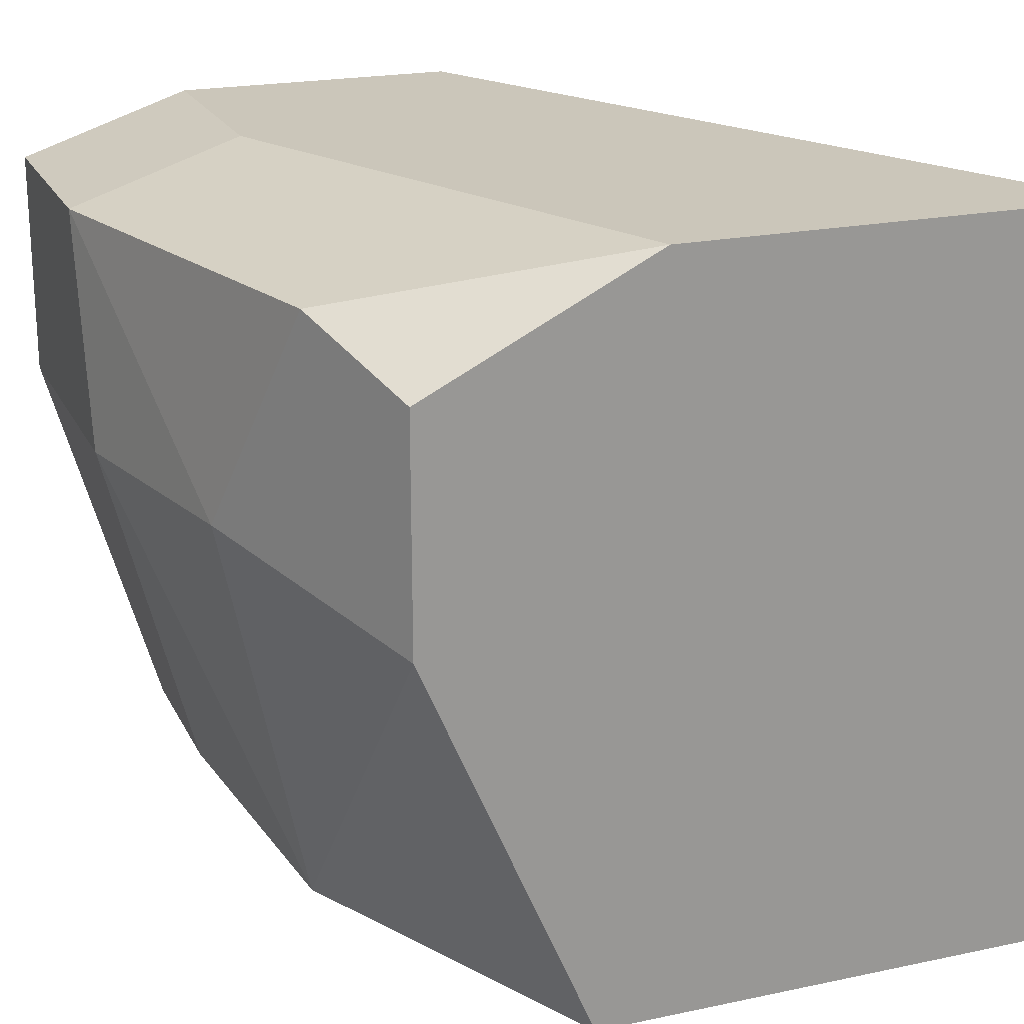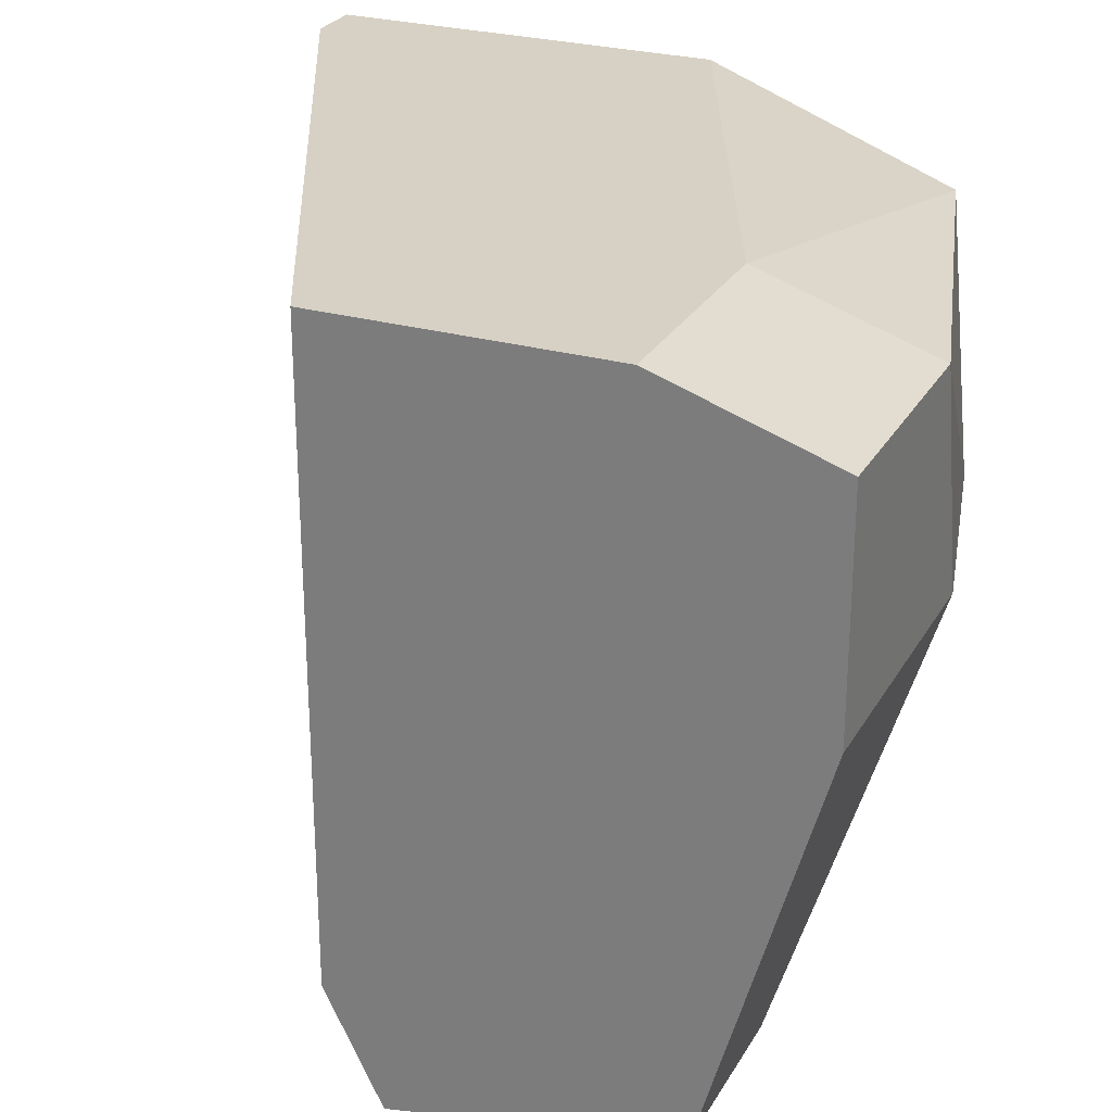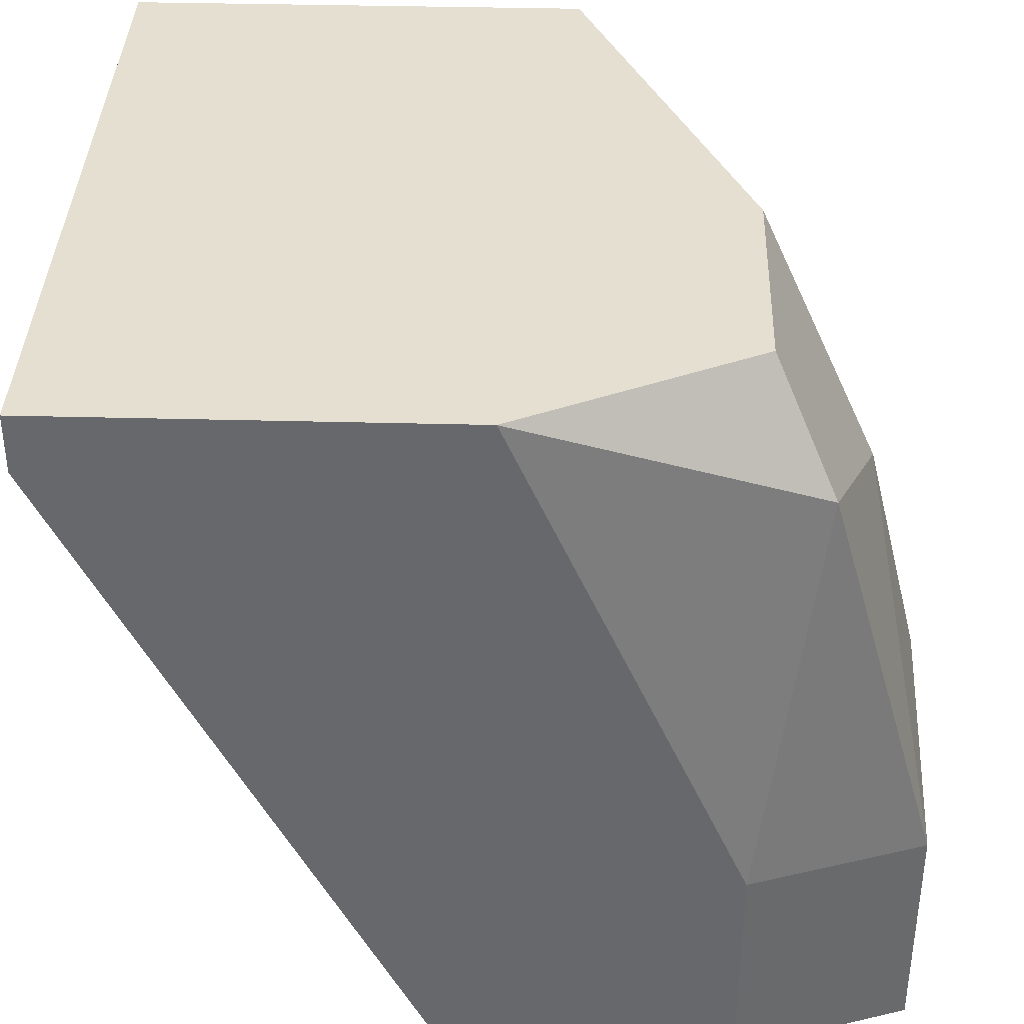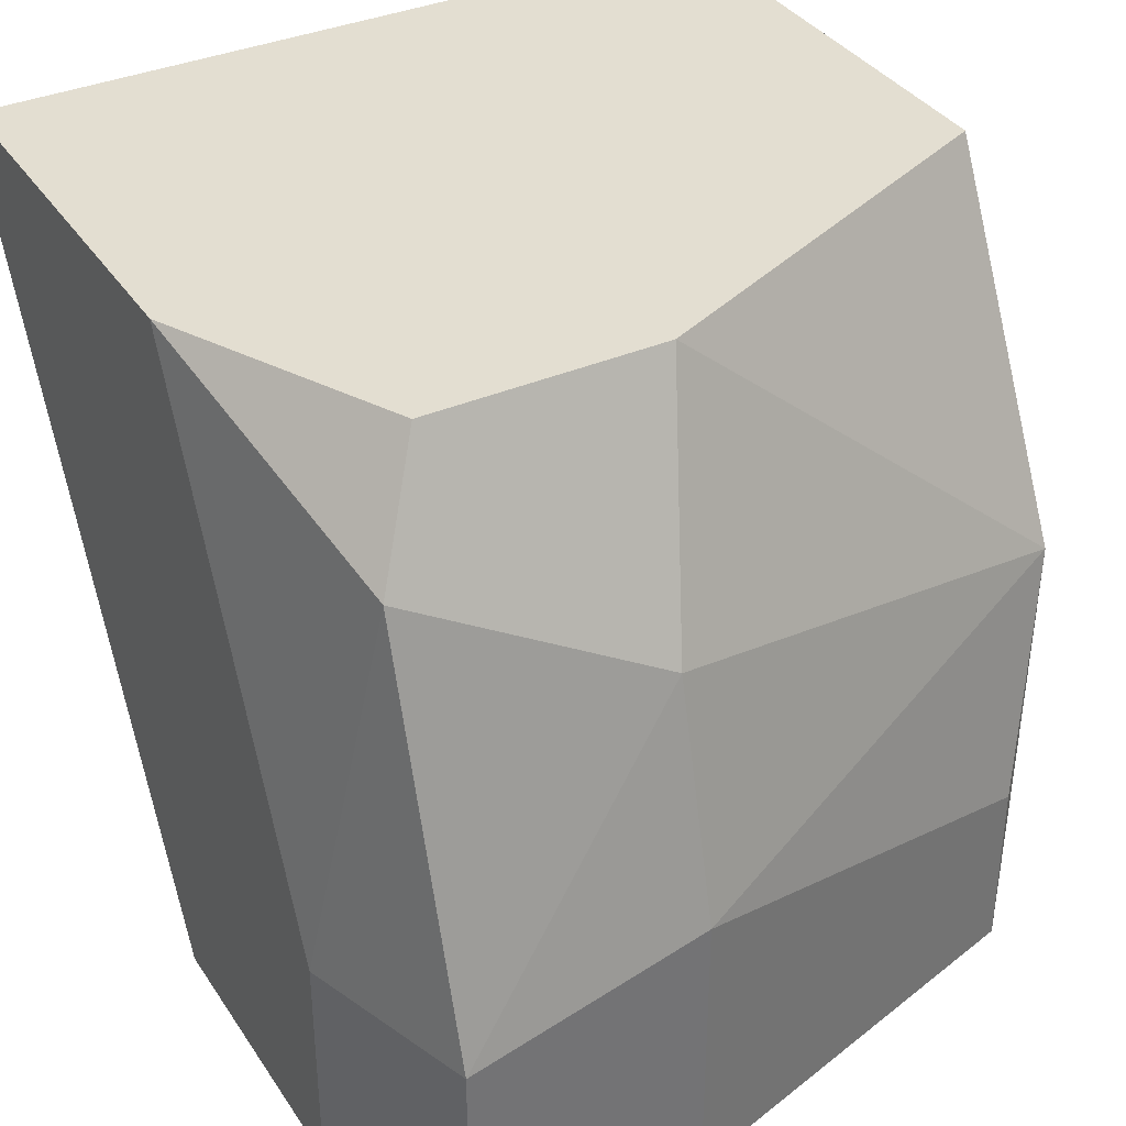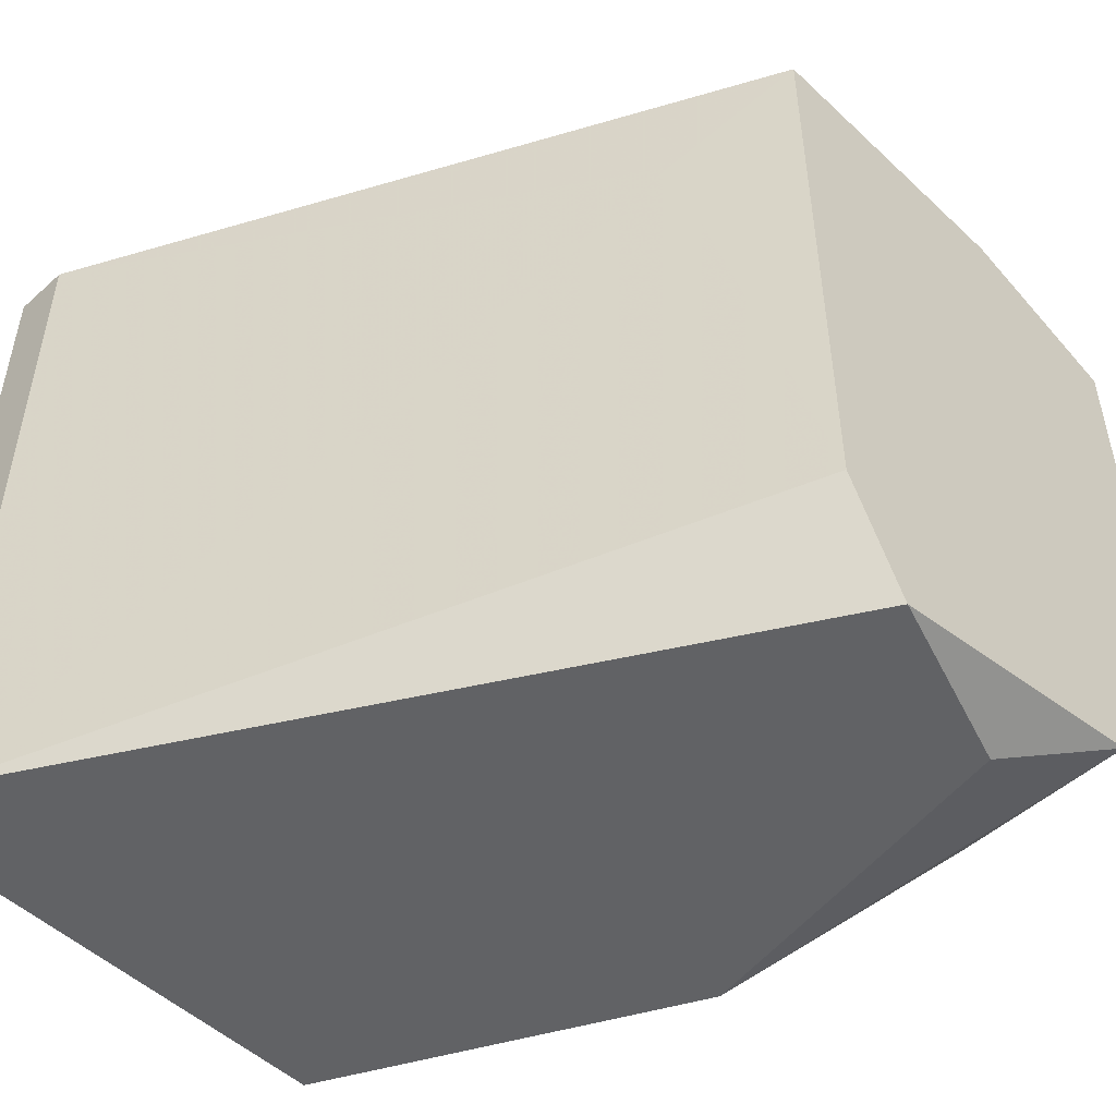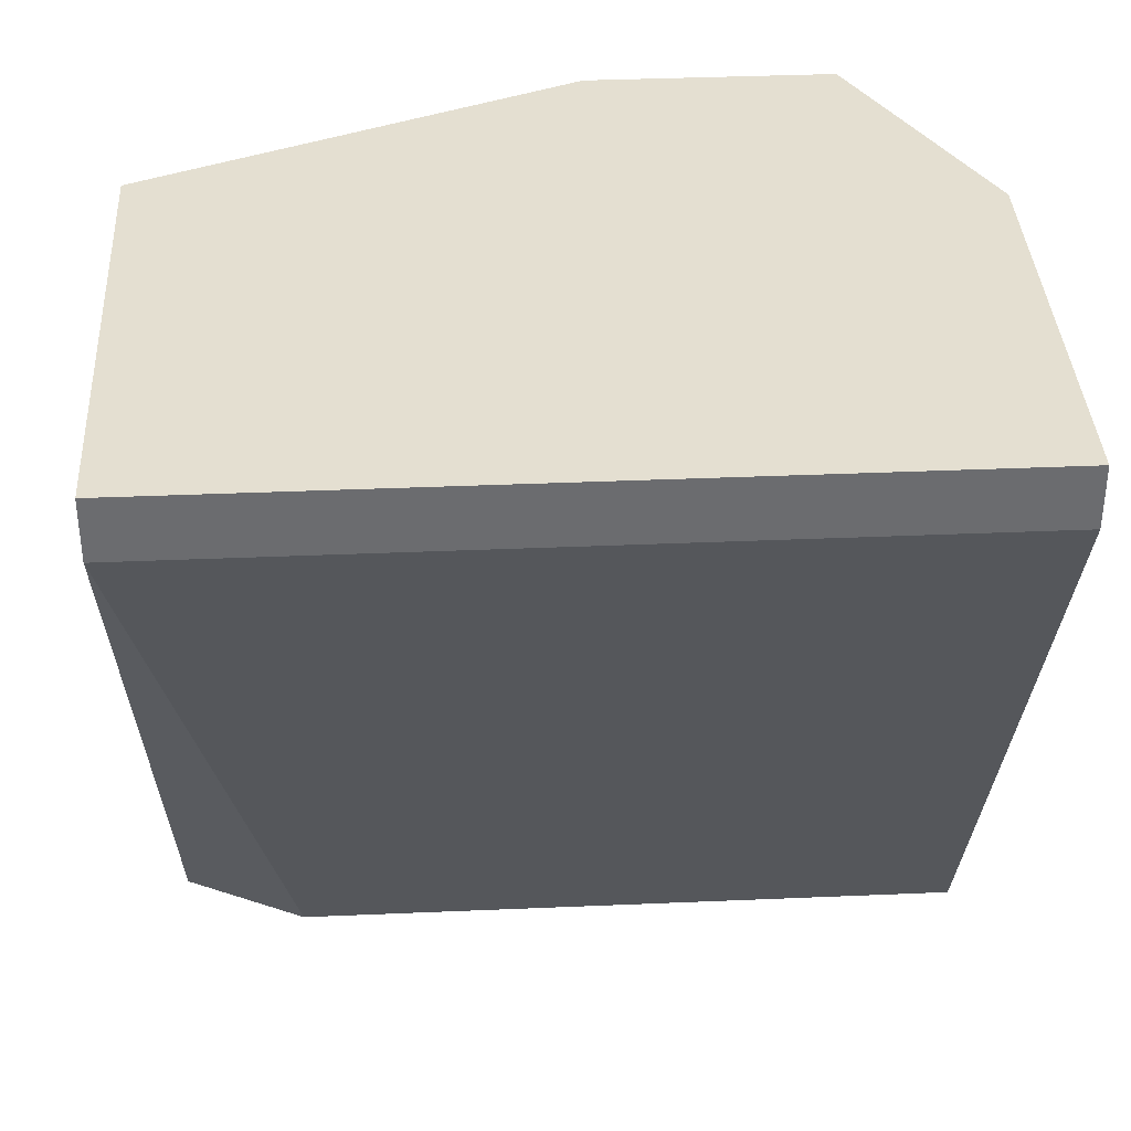
<metadata>
{"format":"obj","ext":"obj","renderer":"f3d","projection":"perspective","resolution":1024,"background":"white","views":[{"elev":21.2,"azim":159.4,"up":"+Z"},{"elev":26.6,"azim":23.9,"up":"+Z"},{"elev":37.4,"azim":1.9,"up":"+Y"},{"elev":36.3,"azim":60.6,"up":"+Y"},{"elev":-50.6,"azim":-45.6,"up":"+Z"},{"elev":36.6,"azim":-93.2,"up":"+Y"}]}
</metadata>
<code>
v 0.01803 0.002593 -0.0157
v 0.02492 0.01145 -0.01471
v 0.02492 0.003578 -0.02555
v 0.02492 0.000624 -0.02555
v 0.02393 0.01342 -0.01964
v 0.02393 0.01342 -0.0157
v 0.02393 0.004563 -0.01373
v 0.02393 0.007515 -0.02653
v 0.02393 0.000624 -0.01373
v 0.02295 0.001609 -0.02653
v 0.02689 0.005548 -0.01865
v 0.02689 0.004563 -0.01471
v 0.02689 0.000624 -0.01471
v 0.02689 0.000624 -0.01865
v 0.0131 0.01342 -0.01373
v 0.0131 0.01342 -0.02653
v 0.0131 0.01244 -0.01373
v 0.0131 0.01244 -0.02653
v 0.02098 0.01342 -0.02653
v 0.02 0.01342 -0.01373
v 0.02 0.000624 -0.02653
v 0.01901 0.000624 -0.01373
v 0.01901 0.000624 -0.02456
v 0.0259 0.009484 -0.01865
f 8 11 3
f 6 16 15
f 16 6 19
f 16 19 21
f 4 13 21
f 21 13 22
f 21 19 8
f 2 6 20
f 6 15 20
f 15 22 20
f 6 2 5
f 19 6 5
f 8 19 5
f 15 16 18
f 16 21 18
f 21 22 23
f 22 1 23
f 1 18 23
f 18 21 23
f 2 20 7
f 20 22 7
f 1 22 17
f 22 15 17
f 15 18 17
f 18 1 17
f 13 4 14
f 11 13 14
f 4 11 14
f 13 11 12
f 2 7 12
f 7 13 12
f 11 8 24
f 5 2 24
f 8 5 24
f 2 12 24
f 12 11 24
f 22 13 9
f 13 7 9
f 7 22 9
f 4 21 10
f 21 8 10
f 8 4 10
f 11 4 3
f 4 8 3

</code>
